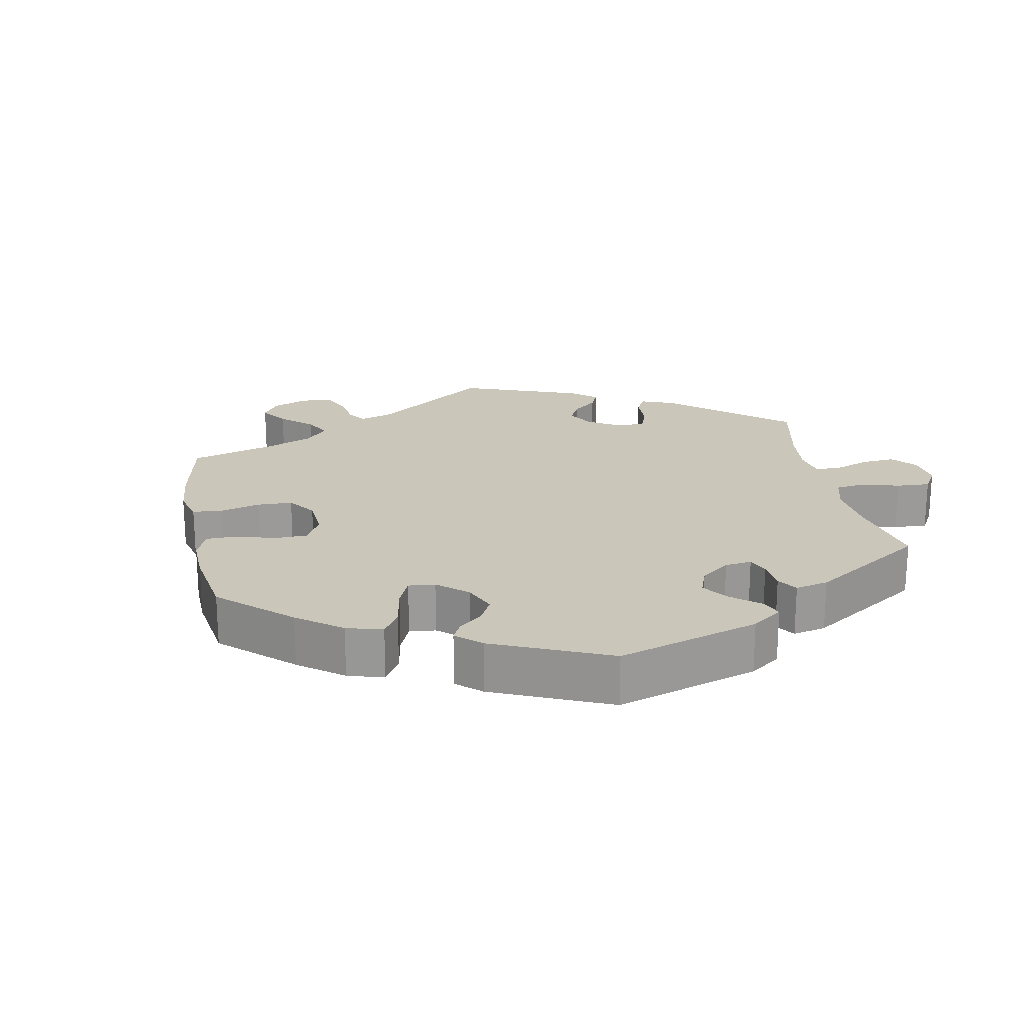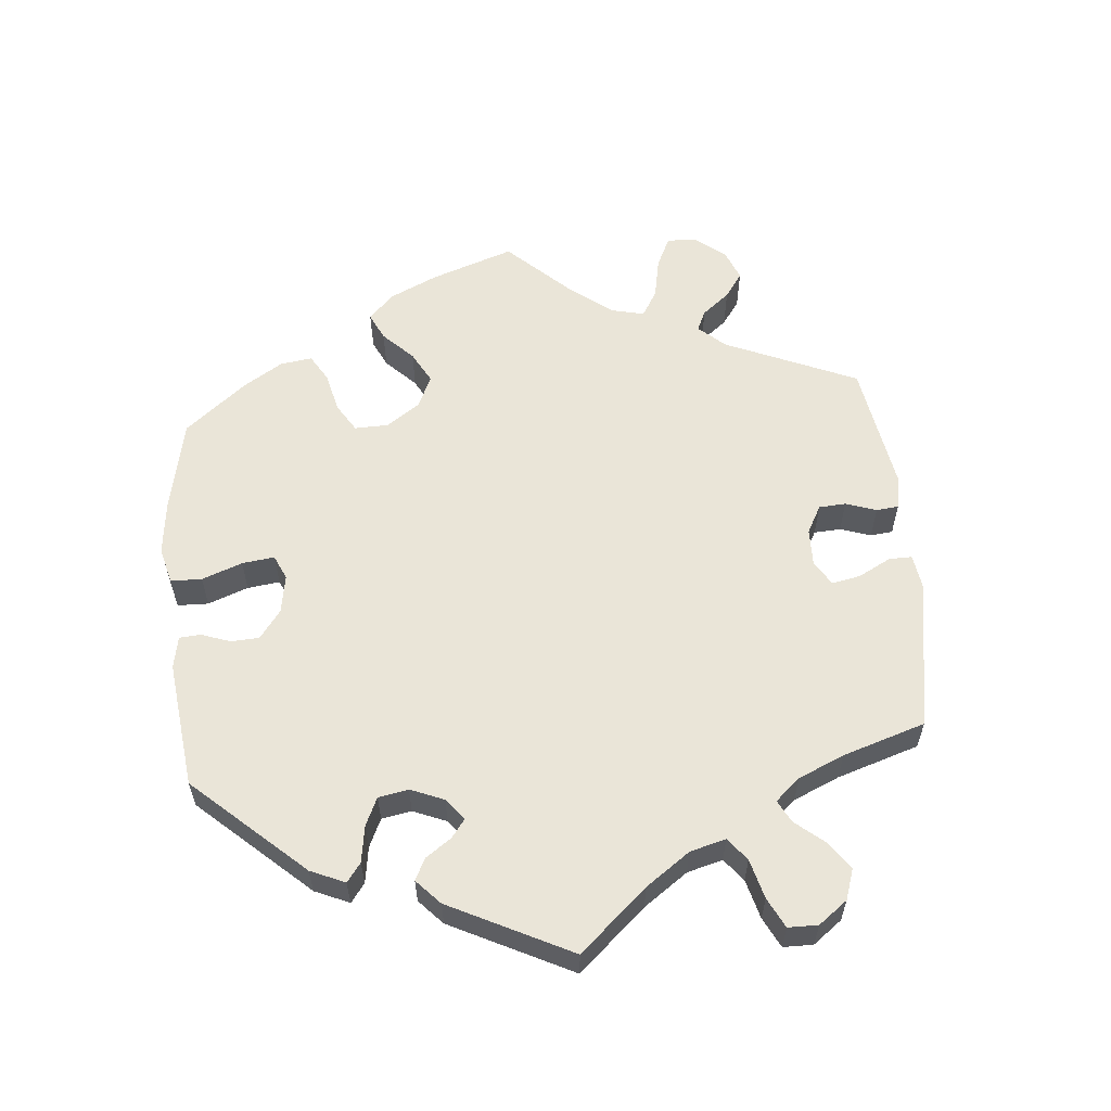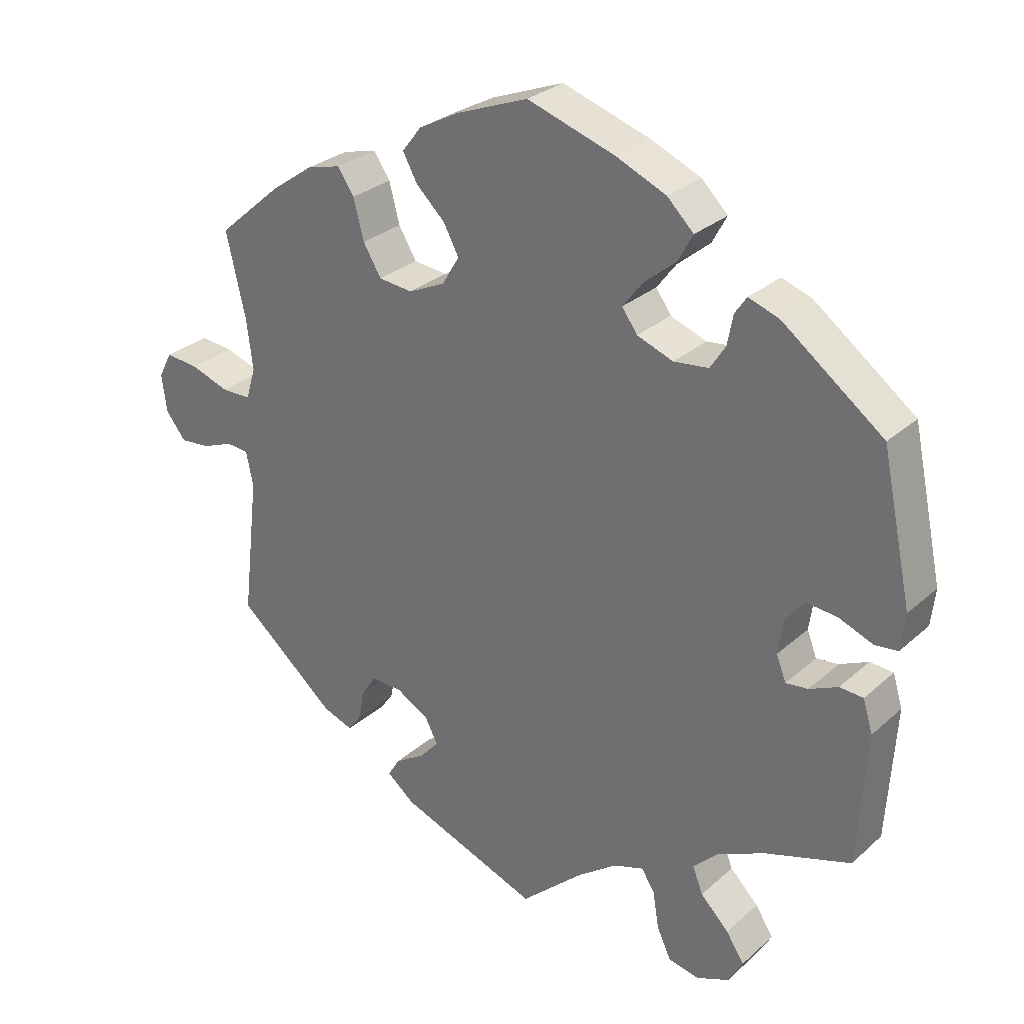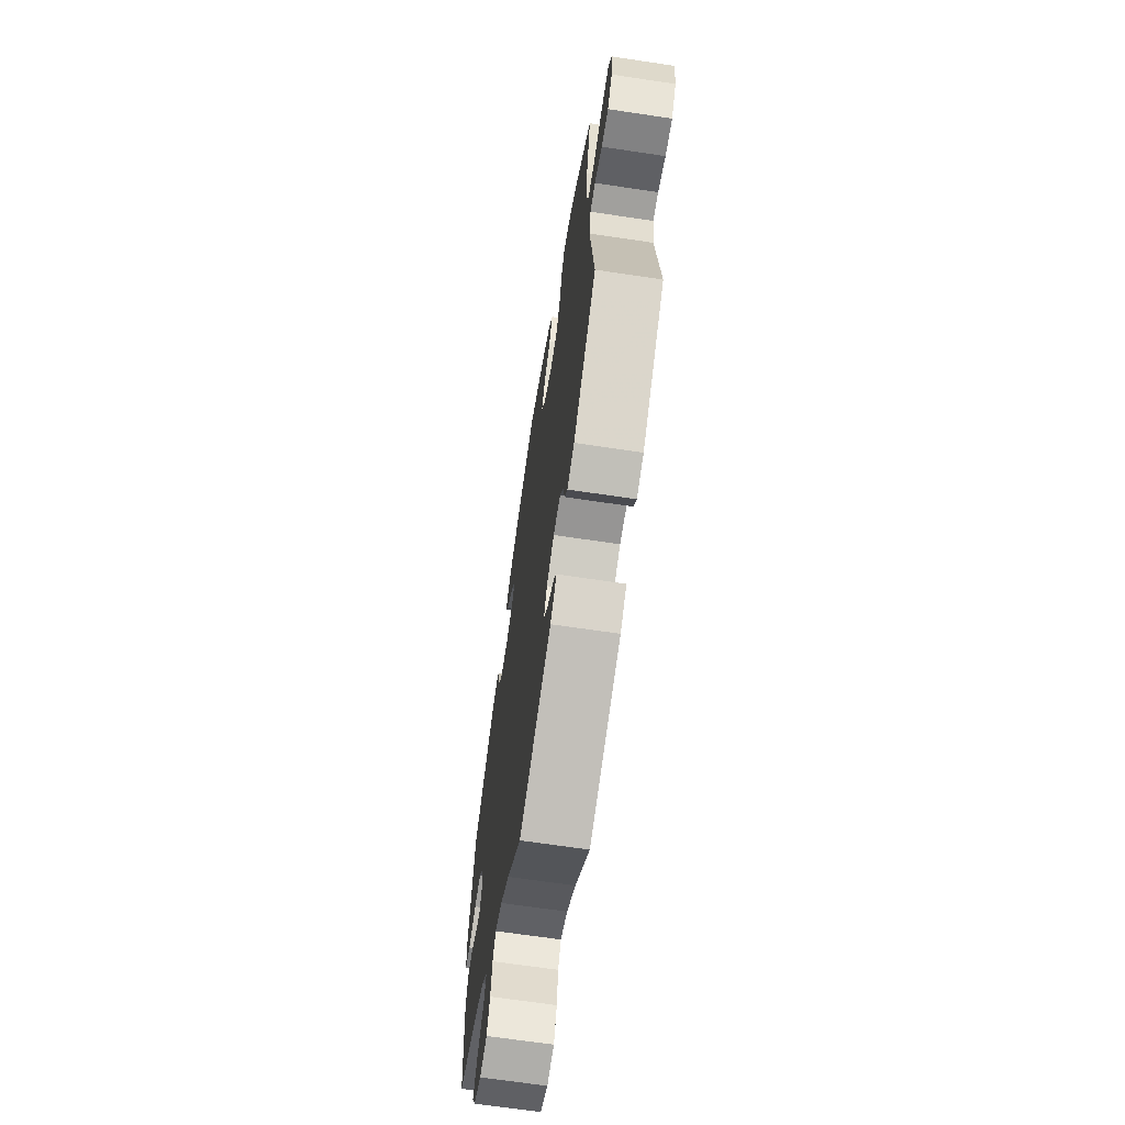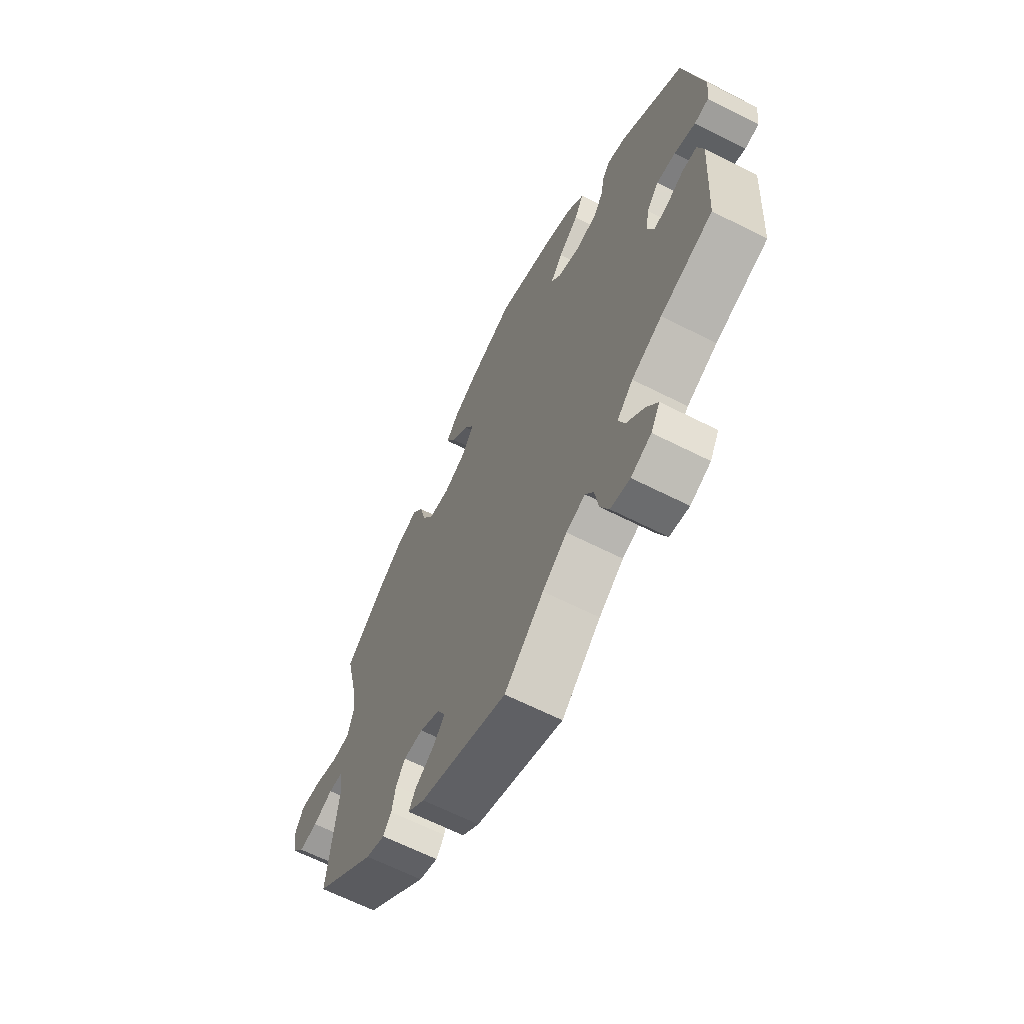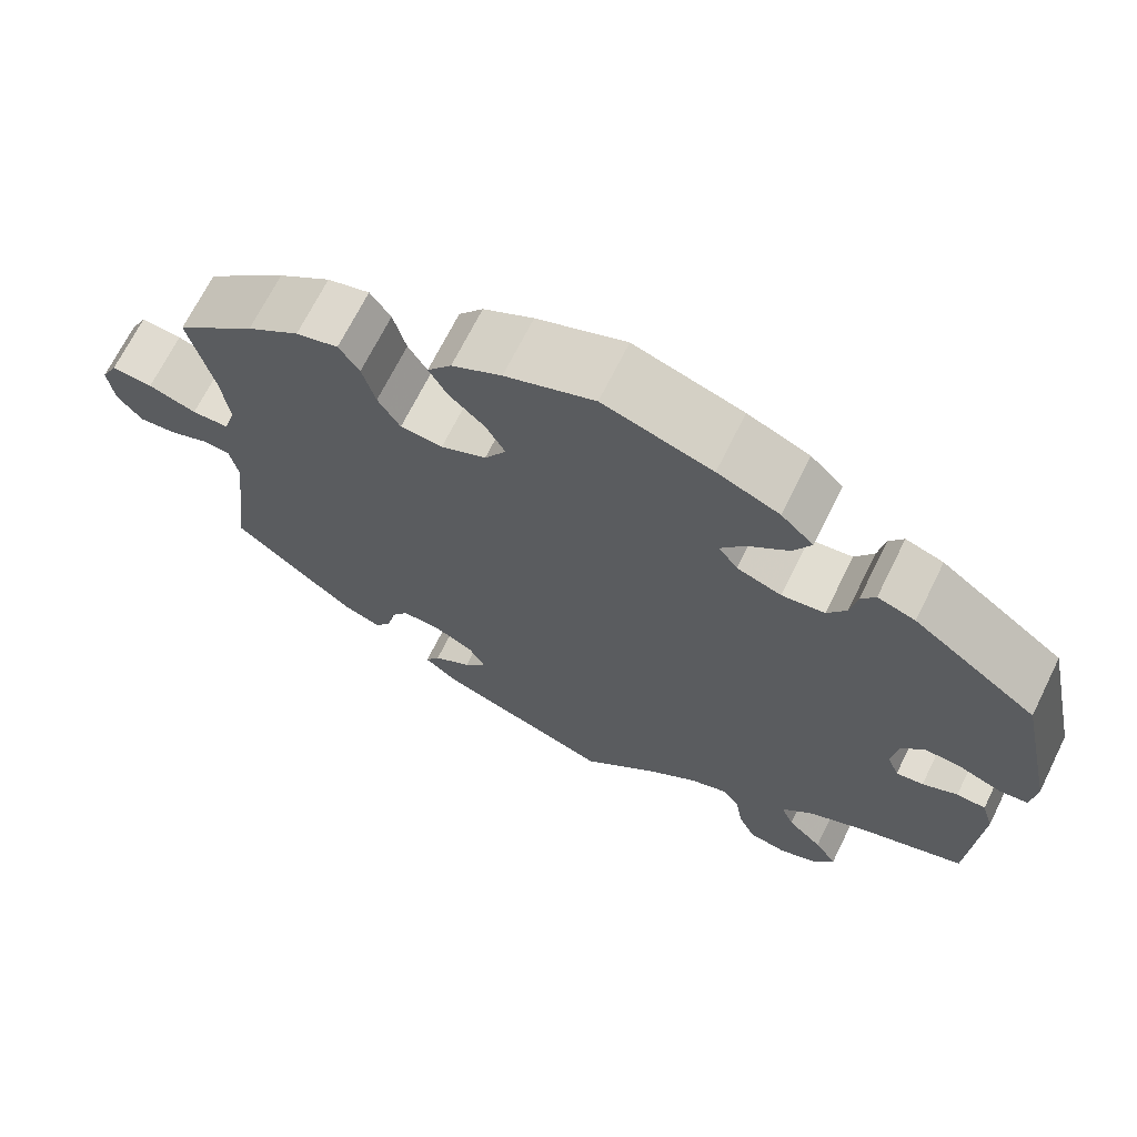
<metadata>
{"format":"obj","ext":"obj","renderer":"f3d","projection":"perspective","resolution":1024,"background":"white","views":[{"elev":21.1,"azim":49.3,"up":"+Y"},{"elev":59.0,"azim":114.8,"up":"+Y"},{"elev":28.8,"azim":37.6,"up":"+Z"},{"elev":-66.2,"azim":-98.6,"up":"+Z"},{"elev":-64.3,"azim":62.9,"up":"+Z"},{"elev":68.7,"azim":26.3,"up":"+Z"}]}
</metadata>
<code>
v 0.379 0.07 -0.329
v 0.309 0.07 -0.361
v 0.272 0.07 -0.398
v 0.287 0.07 -0.436
v 0.328 0.07 -0.477
v 0.354 0.07 -0.517
v 0.333 0.07 -0.554
v 0.286 0.07 -0.574
v 0.241 0.07 -0.565
v 0.221 0.07 -0.522
v 0.212 0.07 -0.468
v 0.193 0.07 -0.438
v 0.149 0.07 -0.453
v 0.092 0.07 -0.495
v 0.001 0.07 -0.578
v -0.202 0.07 -0.503
v -0.242 0.07 -0.471
v -0.225 0.07 -0.443
v -0.181 0.07 -0.415
v -0.154 0.07 -0.384
v -0.173 0.07 -0.348
v -0.22 0.07 -0.322
v -0.265 0.07 -0.321
v -0.286 0.07 -0.353
v -0.295 0.07 -0.398
v -0.314 0.07 -0.424
v -0.358 0.07 -0.408
v -0.501 0.07 -0.289
v -0.477 0.07 -0.086
v -0.487 0.07 -0.037
v -0.519 0.07 -0.034
v -0.565 0.07 -0.052
v -0.608 0.07 -0.056
v -0.637 0.07 -0.019
v -0.644 0.07 0.035
v -0.625 0.07 0.072
v -0.577 0.07 0.068
v -0.521 0.07 0.049
v -0.478 0.07 0.05
v -0.464 0.07 0.096
v -0.473 0.07 0.168
v -0.501 0.07 0.289
v -0.408 0.07 0.37
v -0.347 0.07 0.413
v -0.298 0.07 0.426
v -0.274 0.07 0.391
v -0.259 0.07 0.334
v -0.233 0.07 0.291
v -0.184 0.07 0.286
v -0.131 0.07 0.311
v -0.106 0.07 0.352
v -0.128 0.07 0.393
v -0.17 0.07 0.433
v -0.191 0.07 0.471
v -0.163 0.07 0.507
v -0.105 0.07 0.538
v -0.001 0.07 0.578
v 0.126 0.07 0.537
v 0.198 0.07 0.506
v 0.236 0.07 0.469
v 0.215 0.07 0.43
v 0.168 0.07 0.391
v 0.14 0.07 0.354
v 0.162 0.07 0.323
v 0.214 0.07 0.304
v 0.264 0.07 0.31
v 0.286 0.07 0.344
v 0.294 0.07 0.387
v 0.311 0.07 0.412
v 0.355 0.07 0.397
v 0.5 0.07 0.289
v 0.544 0.07 0.083
v 0.538 0.07 0.03
v 0.505 0.07 0.026
v 0.456 0.07 0.045
v 0.412 0.07 0.049
v 0.384 0.07 0.016
v 0.377 0.07 -0.035
v 0.391 0.07 -0.071
v 0.423 0.07 -0.067
v 0.464 0.07 -0.048
v 0.498 0.07 -0.05
v 0.512 0.07 -0.096
v 0.5 0.07 -0.289
v 0.379 0 -0.329
v 0.309 0 -0.361
v 0.272 0 -0.398
v 0.287 0 -0.436
v 0.328 0 -0.477
v 0.354 0 -0.517
v 0.333 0 -0.554
v 0.286 0 -0.574
v 0.241 0 -0.565
v 0.221 0 -0.522
v 0.212 0 -0.468
v 0.193 0 -0.438
v 0.149 0 -0.453
v 0.092 0 -0.495
v 0.001 0 -0.578
v -0.202 0 -0.503
v -0.242 0 -0.471
v -0.225 0 -0.443
v -0.181 0 -0.415
v -0.154 0 -0.384
v -0.173 0 -0.348
v -0.22 0 -0.322
v -0.265 0 -0.321
v -0.286 0 -0.353
v -0.295 0 -0.398
v -0.314 0 -0.424
v -0.358 0 -0.408
v -0.501 0 -0.289
v -0.477 0 -0.086
v -0.487 0 -0.037
v -0.519 0 -0.034
v -0.565 0 -0.052
v -0.608 0 -0.056
v -0.637 0 -0.019
v -0.644 0 0.035
v -0.625 0 0.072
v -0.577 0 0.068
v -0.521 0 0.049
v -0.478 0 0.05
v -0.464 0 0.096
v -0.473 0 0.168
v -0.501 0 0.289
v -0.408 0 0.37
v -0.347 0 0.413
v -0.298 0 0.426
v -0.274 0 0.391
v -0.259 0 0.334
v -0.233 0 0.291
v -0.184 0 0.286
v -0.131 0 0.311
v -0.106 0 0.352
v -0.128 0 0.393
v -0.17 0 0.433
v -0.191 0 0.471
v -0.163 0 0.507
v -0.105 0 0.538
v -0.001 0 0.578
v 0.126 0 0.537
v 0.198 0 0.506
v 0.236 0 0.469
v 0.215 0 0.43
v 0.168 0 0.391
v 0.14 0 0.354
v 0.162 0 0.323
v 0.214 0 0.304
v 0.264 0 0.31
v 0.286 0 0.344
v 0.294 0 0.387
v 0.311 0 0.412
v 0.355 0 0.397
v 0.5 0 0.289
v 0.544 0 0.083
v 0.538 0 0.03
v 0.505 0 0.026
v 0.456 0 0.045
v 0.412 0 0.049
v 0.384 0 0.016
v 0.377 0 -0.035
v 0.391 0 -0.071
v 0.423 0 -0.067
v 0.464 0 -0.048
v 0.498 0 -0.05
v 0.512 0 -0.096
v 0.5 0 -0.289
f 83 84 1
f 80 81 82 83
f 79 80 83 1
f 78 79 1 2
f 77 78 2 3
f 72 73 74 75
f 72 75 76
f 71 72 76
f 70 71 76 77
f 67 68 69 70
f 66 67 70 77
f 59 60 61 62
f 59 62 63
f 58 59 63
f 57 58 63
f 56 57 63
f 55 56 63 64
f 52 53 54 55
f 51 52 55 64
f 44 45 46 47
f 44 47 48
f 41 42 43 44
f 40 41 44 48
f 39 40 48 49
f 35 36 37 38
f 35 38 39
f 34 35 39
f 31 32 33 34
f 30 31 34 39
f 29 30 39 49
f 24 25 26 27
f 23 24 27 28
f 22 23 28 29
f 16 17 18 19
f 14 15 16 19
f 13 14 19 20
f 12 13 20 21
f 8 9 10 11
f 8 11 12
f 7 8 12
f 4 5 6 7
f 3 4 7 12
f 65 66 77 3
f 50 51 64 65
f 29 49 50 65
f 21 22 29 65
f 3 12 21 65
f 85 168 167
f 167 166 165 164
f 85 167 164 163
f 86 85 163 162
f 87 86 162 161
f 159 158 157 156
f 160 159 156
f 160 156 155
f 161 160 155 154
f 154 153 152 151
f 161 154 151 150
f 146 145 144 143
f 147 146 143
f 147 143 142
f 147 142 141
f 147 141 140
f 148 147 140 139
f 139 138 137 136
f 148 139 136 135
f 131 130 129 128
f 132 131 128
f 128 127 126 125
f 132 128 125 124
f 133 132 124 123
f 122 121 120 119
f 123 122 119
f 123 119 118
f 118 117 116 115
f 123 118 115 114
f 133 123 114 113
f 111 110 109 108
f 112 111 108 107
f 113 112 107 106
f 103 102 101 100
f 103 100 99 98
f 104 103 98 97
f 105 104 97 96
f 95 94 93 92
f 96 95 92
f 96 92 91
f 91 90 89 88
f 96 91 88 87
f 87 161 150 149
f 149 148 135 134
f 149 134 133 113
f 149 113 106 105
f 149 105 96 87
f 1 85 86 2
f 2 86 87 3
f 3 87 88 4
f 4 88 89 5
f 5 89 90 6
f 6 90 91 7
f 7 91 92 8
f 8 92 93 9
f 9 93 94 10
f 10 94 95 11
f 11 95 96 12
f 12 96 97 13
f 13 97 98 14
f 14 98 99 15
f 15 99 100 16
f 16 100 101 17
f 17 101 102 18
f 18 102 103 19
f 19 103 104 20
f 20 104 105 21
f 21 105 106 22
f 22 106 107 23
f 23 107 108 24
f 24 108 109 25
f 25 109 110 26
f 26 110 111 27
f 27 111 112 28
f 28 112 113 29
f 29 113 114 30
f 30 114 115 31
f 31 115 116 32
f 32 116 117 33
f 33 117 118 34
f 34 118 119 35
f 35 119 120 36
f 36 120 121 37
f 37 121 122 38
f 38 122 123 39
f 39 123 124 40
f 40 124 125 41
f 41 125 126 42
f 42 126 127 43
f 43 127 128 44
f 44 128 129 45
f 45 129 130 46
f 46 130 131 47
f 47 131 132 48
f 48 132 133 49
f 49 133 134 50
f 50 134 135 51
f 51 135 136 52
f 52 136 137 53
f 53 137 138 54
f 54 138 139 55
f 55 139 140 56
f 56 140 141 57
f 57 141 142 58
f 58 142 143 59
f 59 143 144 60
f 60 144 145 61
f 61 145 146 62
f 62 146 147 63
f 63 147 148 64
f 64 148 149 65
f 65 149 150 66
f 66 150 151 67
f 67 151 152 68
f 68 152 153 69
f 69 153 154 70
f 70 154 155 71
f 71 155 156 72
f 72 156 157 73
f 73 157 158 74
f 74 158 159 75
f 75 159 160 76
f 76 160 161 77
f 77 161 162 78
f 78 162 163 79
f 79 163 164 80
f 80 164 165 81
f 81 165 166 82
f 82 166 167 83
f 83 167 168 84
f 84 168 85 1

</code>
